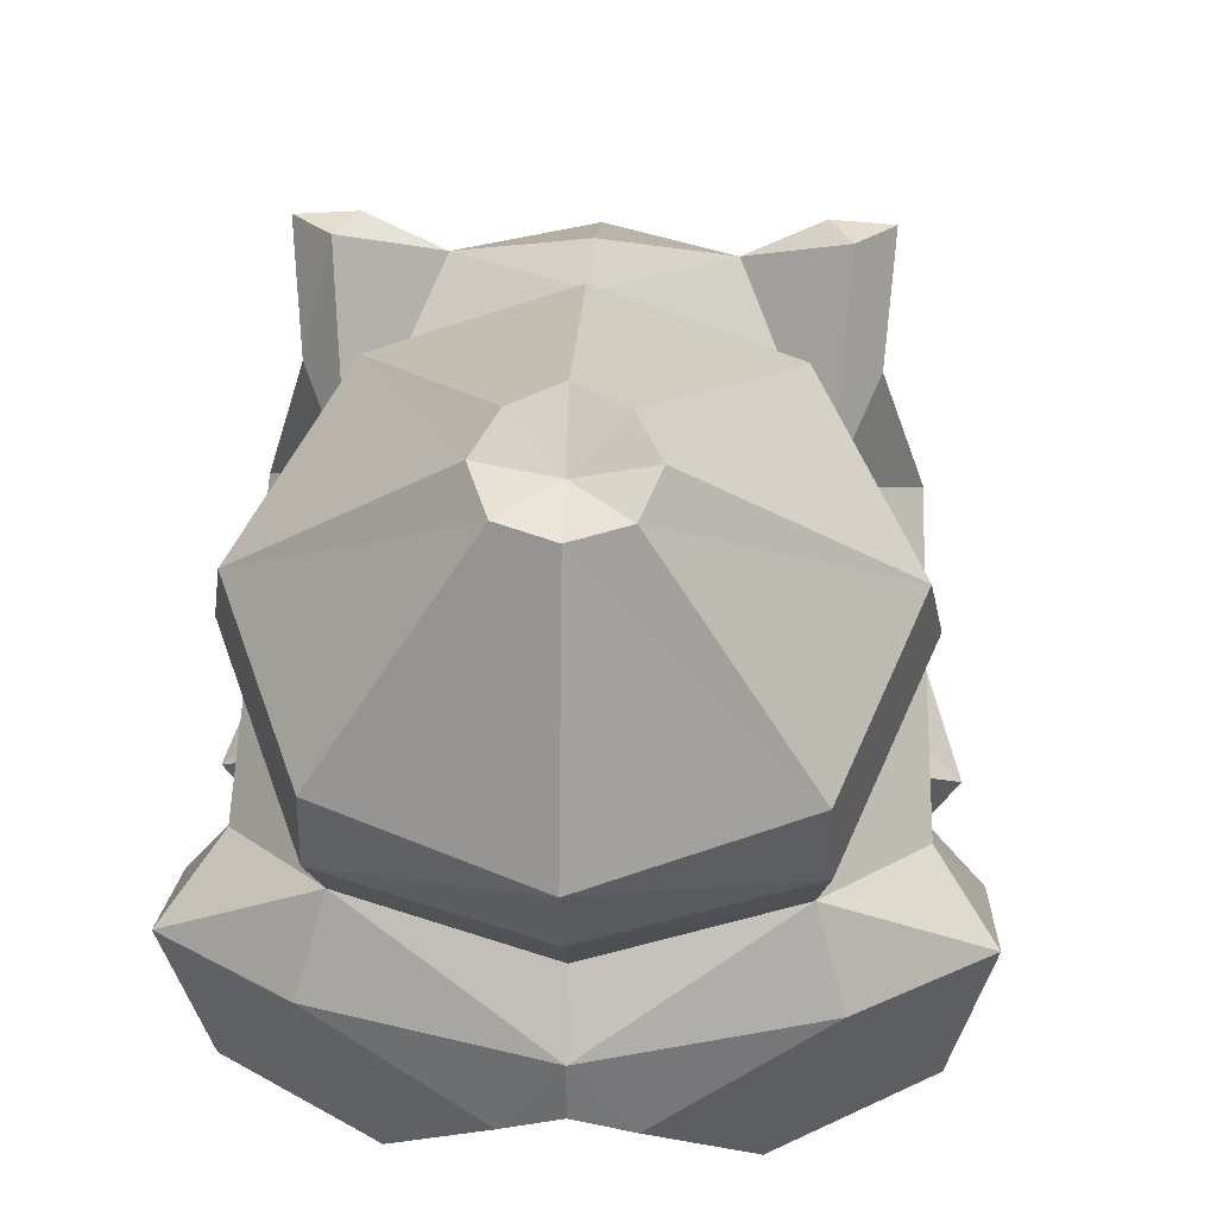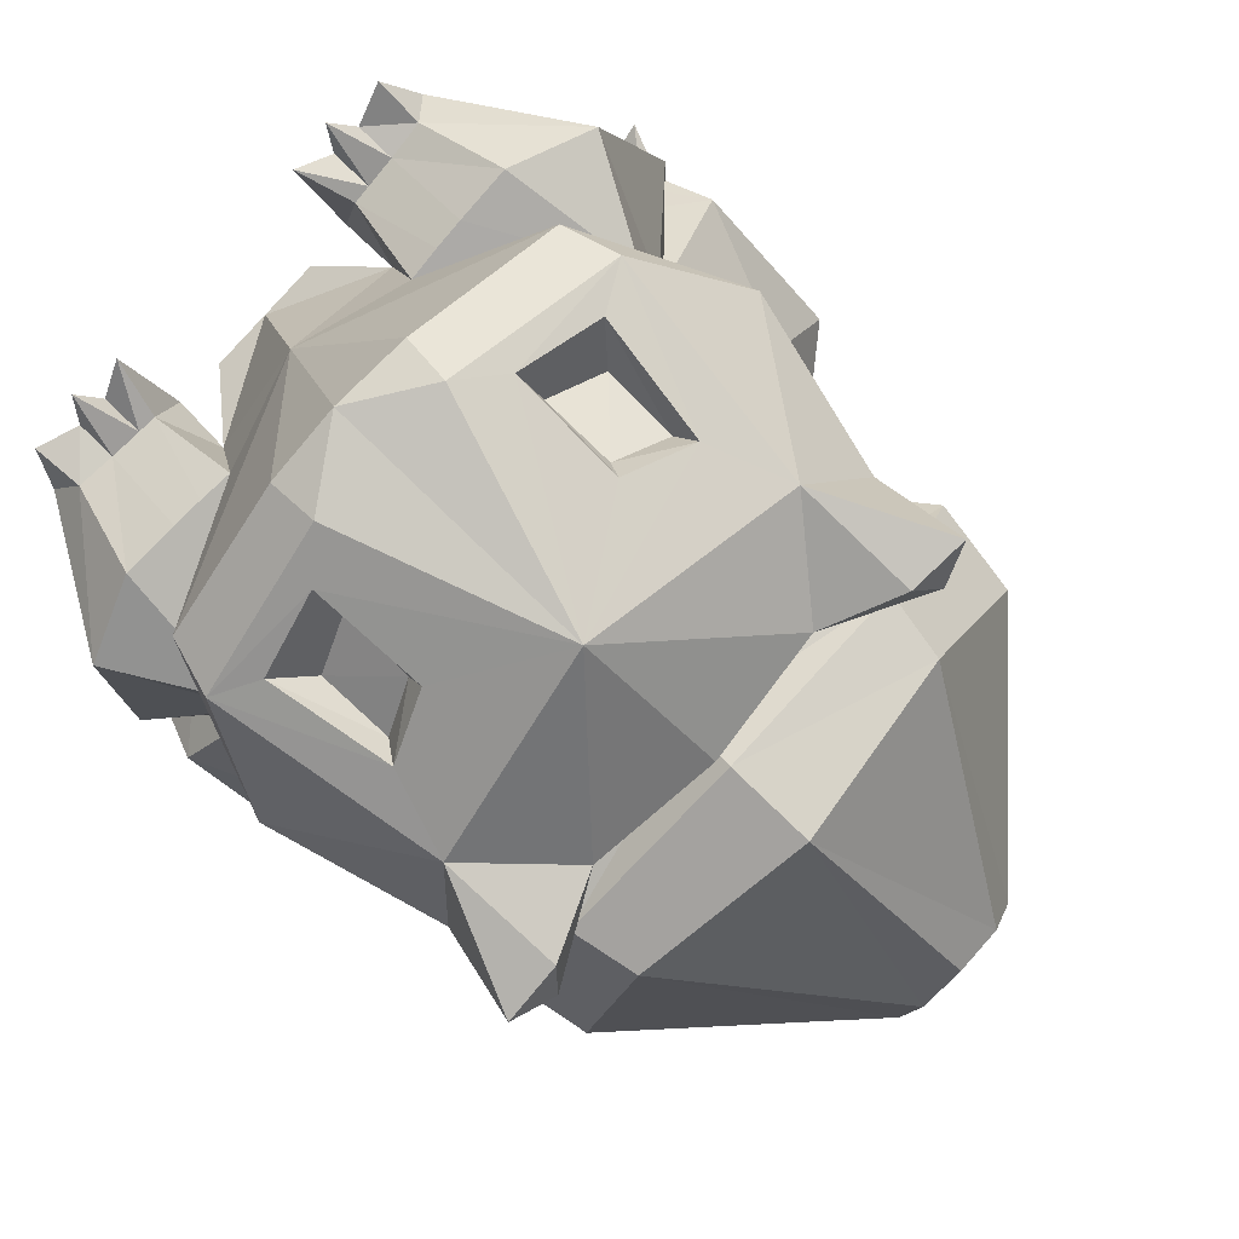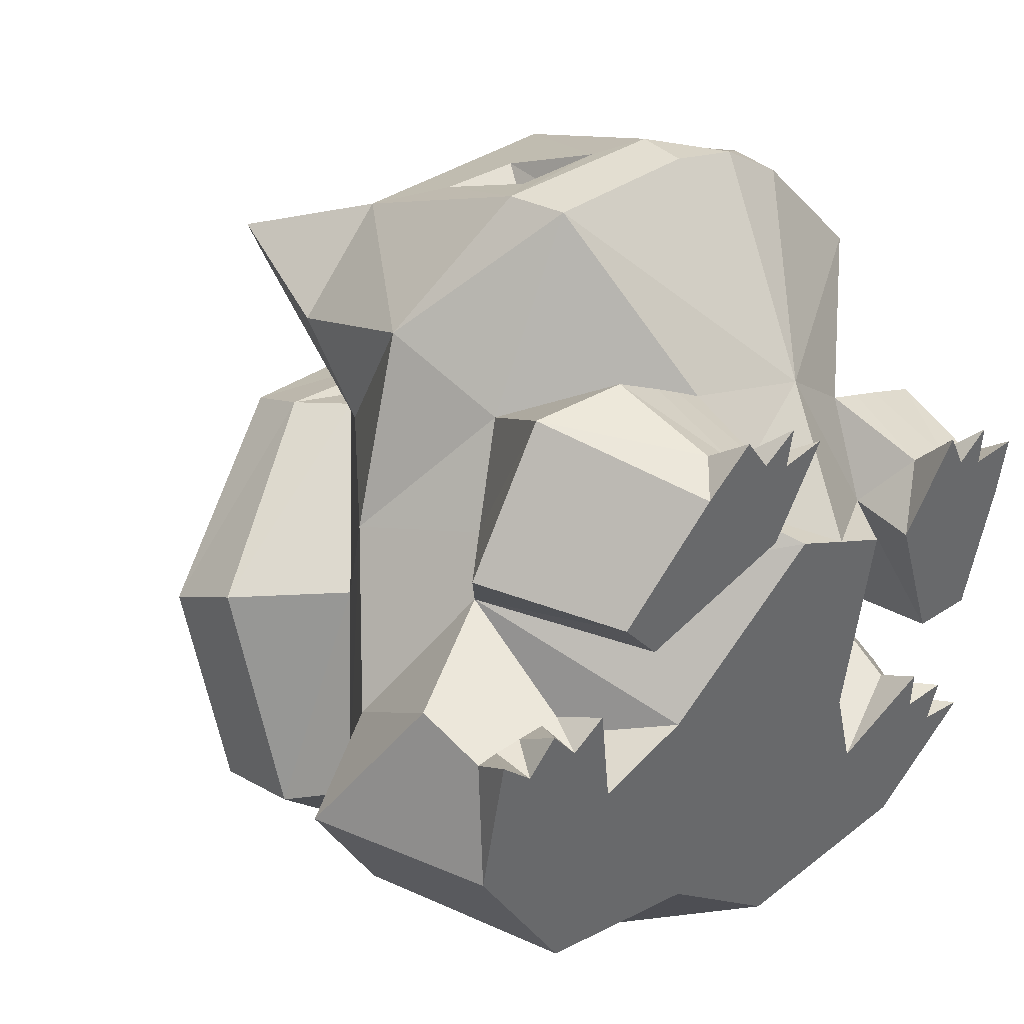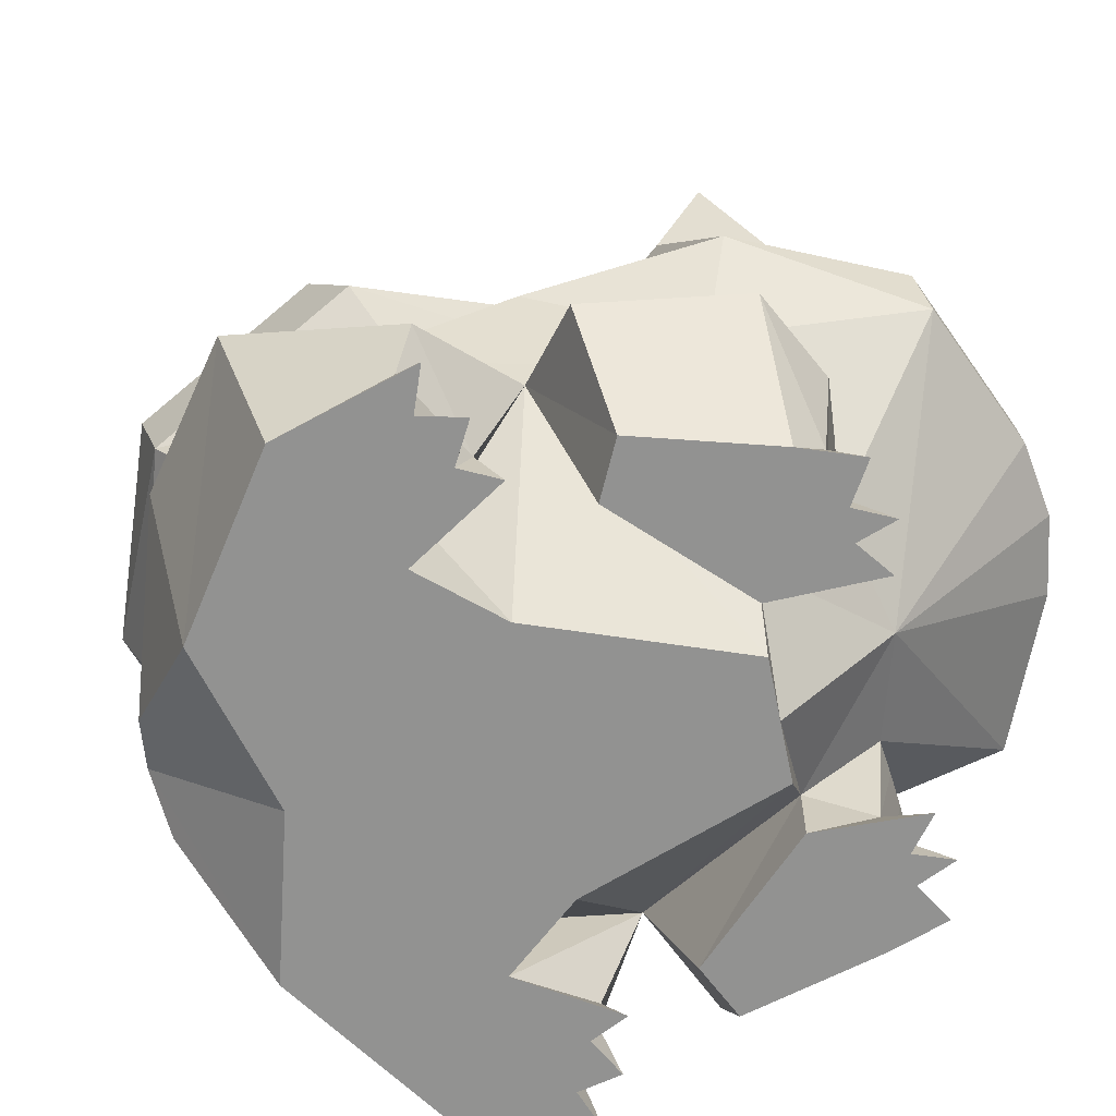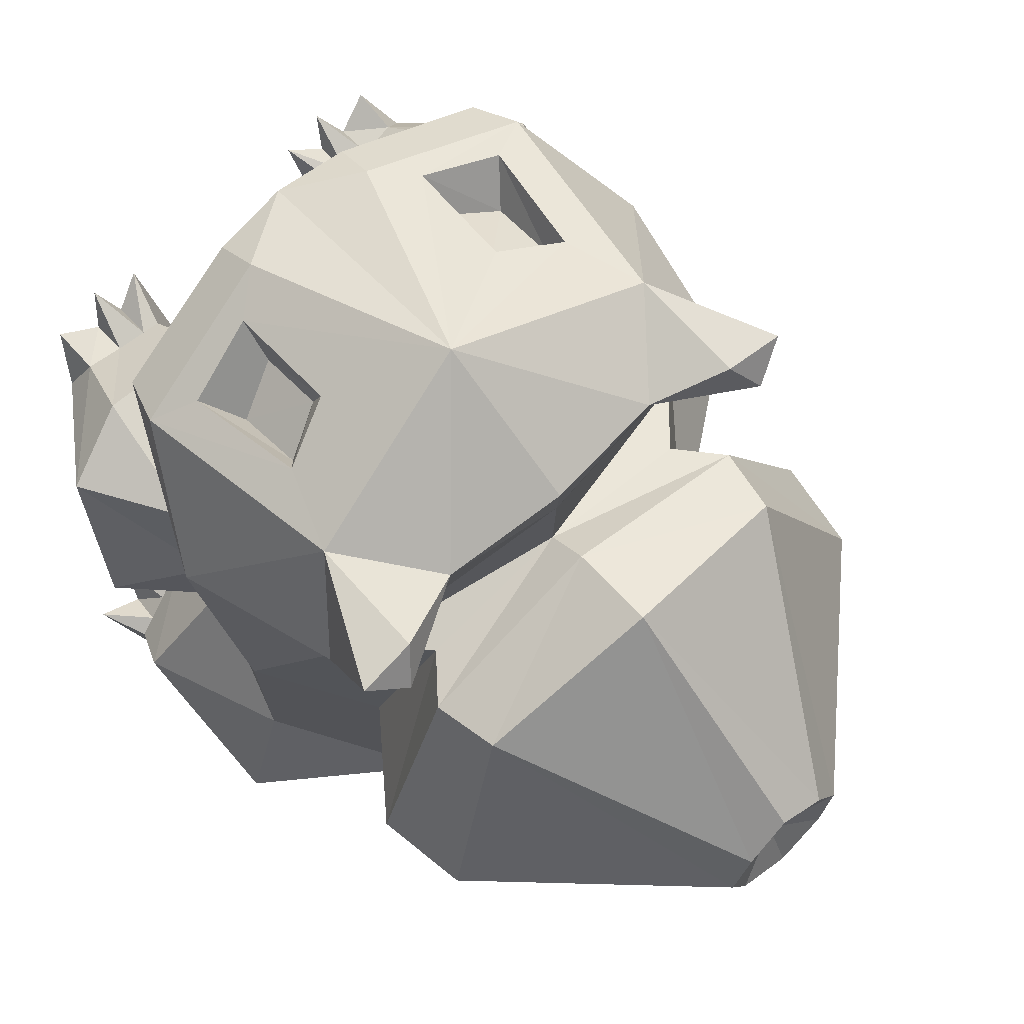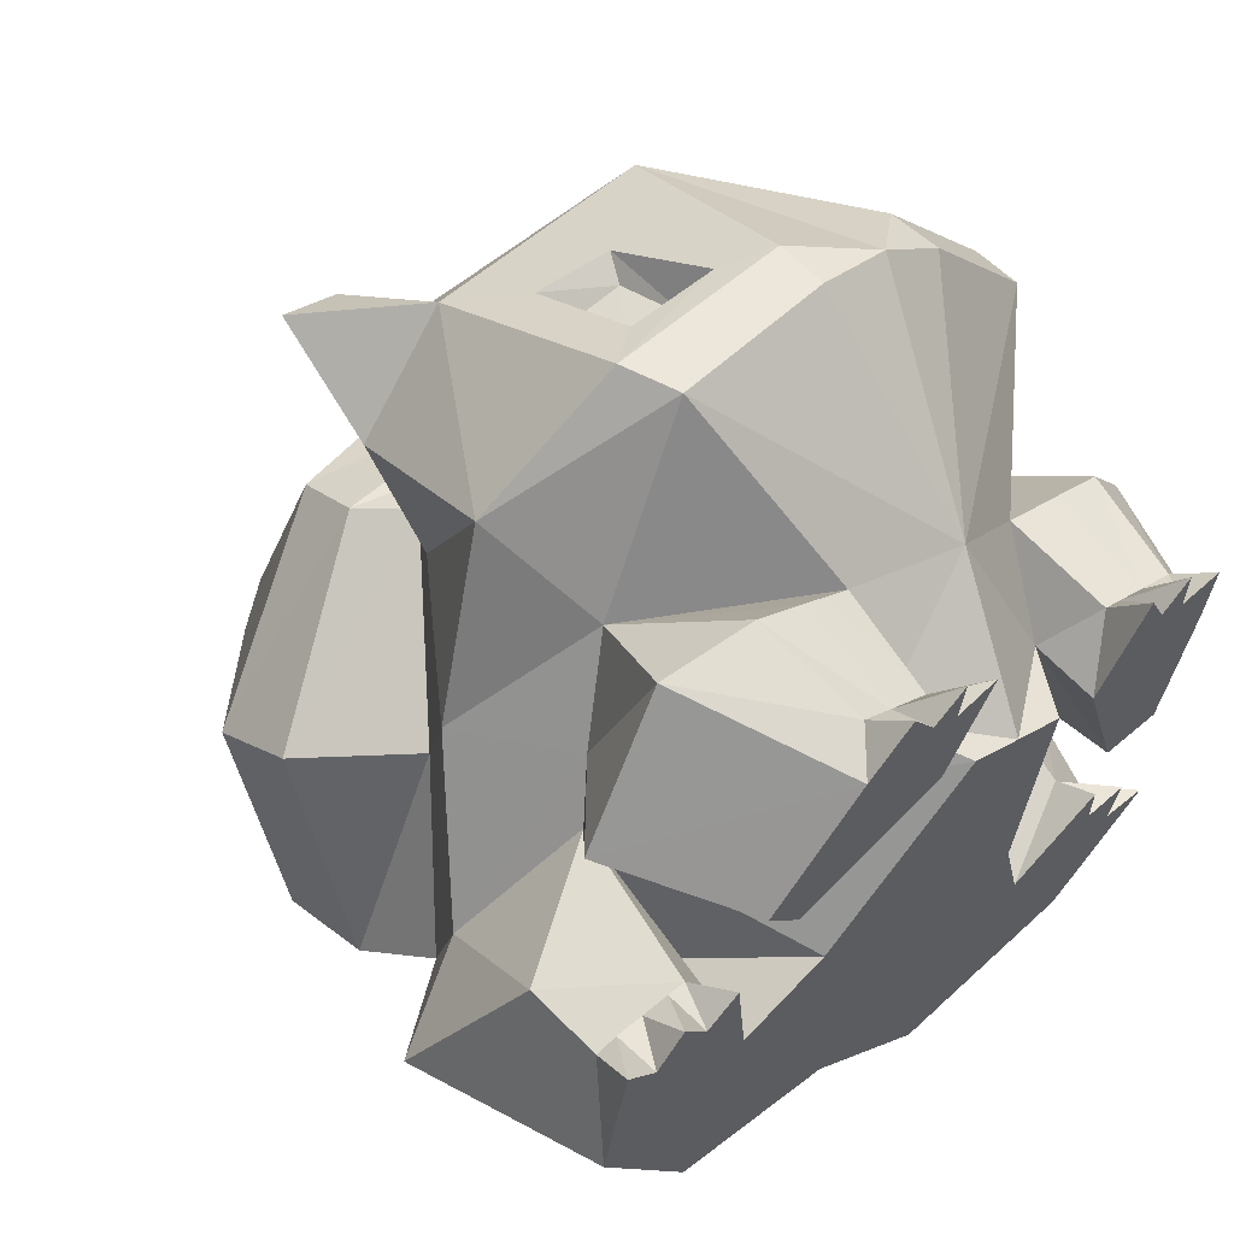
<metadata>
{"format":"obj","ext":"obj","renderer":"f3d","projection":"perspective","resolution":1024,"background":"white","views":[{"elev":35.5,"azim":-150.3,"up":"+Y"},{"elev":53.1,"azim":140.7,"up":"+Z"},{"elev":41.0,"azim":-40.1,"up":"+Z"},{"elev":-66.3,"azim":-50.9,"up":"+Y"},{"elev":28.8,"azim":147.2,"up":"+Z"},{"elev":58.6,"azim":-41.9,"up":"+Z"}]}
</metadata>
<code>
g default
v 2.376 -0 11.2
v 3.507 -0 9.381
v 2.366 -0 6.67
v 0.2304 -0 9.214
v 5.06 -0 10.56
v 4.81 -0 8.674
v 6.823 -0 9.026
v 4.56 -0 4.41
v -4.269 -0 4.429
v -2.551 -0 2.16
v -5.545 8.636 0.9219
v -7.733 6.07 5.033
v -3.116 7.315 10.78
v -4.143 9.987 3.217
v -1.537 11.96 7.289
v 1.715 1.722 9.799
v 3.198 1.77 8.77
v 4.439 1.793 7.967
v 5.168 1.806 7.494
v 1.262 6.863 10.83
v 3.537 6.832 9.415
v 4.201 6.827 8.982
v 4.751 6.823 8.623
v 6.078 6.845 7.723
v 4.549 3.212 4.45
v -6.964 15.24 1.639
v -3.015 17.38 9.616
v -2.303 21.68 1.696
v -2.445 24.98 5.867
v 11.39 5.821 6.488
v -10.53 10.79 -4.71
v -6.029 17.59 -4.715
v -0.5232 24.43 -0.04209
v -9.452 13.8 -13.37
v 6.751 25.1 -2.42
v 8.57 28.11 1.074
v -14.83 8.897 -7.307
v -11.38 9.352 -14.19
v -3.042 8.717 -21.23
v -2.055 11.98 -19.34
v -11.09 17.15 -15.52
v -10.46 21.66 -5.296
v -3.726 16.05 -22.55
v -2.569 26.4 -0.1017
v 6.882 27.71 -2.169
v -11.46 21.45 -16.73
v -10.91 25.53 -7.718
v -4.496 19.82 -24.02
v -2.641 29.36 -1.566
v 6.032 31.54 -3.801
v -4.555 32.5 -18.66
v -4.441 33.65 -16.49
v -2.684 32.17 -20.54
v -2.585 34.71 -15.44
v -0.06714 35.19 -15.52
v -1.23 32.72 -17.75
v -11.18 5.299 -0.04091
v -6.419 1.954 -0.8117
v -7.249 1.982 -0.8385
v -8.508 2.02 -0.8808
v -9.768 2.057 -0.9231
v -10.8 2.025 -0.9748
v -8.253 -0 0.6452
v -9.617 -0 -0.9408
v -5.497 -0 0.05695
v -7.074 -0 -1.092
v -11.06 -0 0.6438
v -12.26 -0 -5.917
v -5.016 -0 -5.121
v -5.37 4.941 -5.096
v -7.963 -0 -13.92
v -0.8233 -0 -3.485
v -0.1259 -0 -15.63
v 9.009 -0 1.917
v 11.29 -0 -13.61
v 5.769 -0 -21.07
v 10.22 -0 -9.236
v 6.525 -0 3.222
v 11.5 -0 0.6303
v 14.79 -0 -20
v 15.77 -0 -12.98
v 15.8 -0 -11.03
v 17.35 -0 -14.98
v 19.48 -0 -15.26
v 17.87 -0 -12.95
v -3.075 5.999 -21.29
v -5.307 4.784 -19.53
v 3.96 13.78 14.97
v 11.44 14.28 14.41
v 3.109 16.39 14.86
v 11.54 16.72 14.25
v 7.602 21.24 10.88
v 8.048 17.94 11.76
v 5.126 18.05 11.35
v 4.795 21.41 10.43
v 12.88 26.19 9.361
v 2.372 25.85 9.903
v 4.058 28.84 5.377
v 9.37 29.57 2.611
v -0.9089 30.6 5.749
v 8.138 22.37 11.5
v 4.704 22.85 11.38
v 5.018 17.75 14.02
v 9.187 17.74 13.87
v 14.92 14.44 13.27
v -1.757 30.6 8.043
v 0.9119 30.6 7.079
v 20.42 -0 1.808
v 20.02 -0 -1.089
v 16.71 -0 -0.799
v 18.28 -0 1.691
v 18.68 -0 -7.519
v 15.84 -0 -7.413
v 13.6 -0 -0.2977
v 16.09 -0 4.204
v 18.35 -0 3.638
v 16.95 -0 2.353
v 21.16 6.07 -10.01
v 16.54 8.636 -10.58
v 23.22 7.315 -2.933
v 19.46 11.96 -3.641
v 17.62 9.987 -8.111
v 19.65 1.722 0.4629
v 17.96 1.77 1.088
v 16.59 1.793 1.643
v 15.78 1.806 1.97
v 18.29 6.832 1.735
v 20.75 6.863 0.6825
v 17.55 6.827 2.031
v 16.94 6.823 2.276
v 15.45 6.845 2.846
v 13.64 3.212 -0.2832
v 22.21 17.38 -3.516
v 17.94 15.24 -11.33
v 18.81 24.98 -5.2
v 15.32 21.68 -7.476
v 14.79 10.79 -17.89
v 12.87 24.43 -7.015
v 12.2 17.59 -14.21
v 7.076 13.8 -21.97
v 7.507 9.352 -24.02
v 15.12 8.897 -22.9
v 14.27 21.66 -18.17
v 6.253 17.15 -24.55
v 14 26.4 -8.725
v 12.54 25.53 -19.92
v 5.474 21.45 -25.54
v 12.84 29.36 -9.624
v 1.647 33.65 -19.65
v -0.06655 32.5 -20.99
v 1.444 34.71 -17.53
v 18.99 5.299 -15.75
v 18 2.025 -15.97
v 17.45 2.057 -15.09
v 16.76 2.02 -14.04
v 16.08 1.982 -12.98
v 15.62 1.954 -12.29
v 11.51 4.941 -13.88
v -0.3525 4.784 -22.11
v 17.85 14.28 11.08
v 22.59 13.78 5.265
v 17.66 16.72 11.07
v 23 16.39 4.509
v 17.16 21.24 5.907
v 18.4 21.41 3.35
v 18.96 18.05 4.146
v 17.62 17.94 6.775
v 14.68 28.84 -0.1546
v 19.36 25.85 1.061
v 17.84 30.6 -4.009
v 19.23 22.85 3.816
v 17.36 22.37 6.7
v 18.7 17.74 8.918
v 21.21 17.75 5.589
v 20.2 30.6 -3.388
v 17.88 30.6 -1.755
g bulbasaur_starter_1gen_flowalistik:STL_BINARY_
f 1 3 2
f 3 1 4
f 2 3 5
f 5 3 6
f 3 7 6
f 3 8 7
f 9 3 4
f 9 10 3
f 10 8 3
f 9 11 10
f 11 9 12
f 4 12 9
f 12 4 13
f 13 14 12
f 14 13 15
f 1 16 4
f 2 16 1
f 16 2 17
f 5 17 2
f 17 5 18
f 6 18 5
f 7 18 6
f 18 7 19
f 17 20 16
f 20 17 21
f 18 21 17
f 21 18 22
f 18 23 22
f 19 23 18
f 23 19 24
f 21 15 20
f 22 15 21
f 23 15 22
f 24 15 23
f 13 16 20
f 16 13 4
f 20 15 13
f 8 19 7
f 19 8 25
f 10 25 8
f 25 10 11
f 19 25 24
f 12 14 11
f 15 26 14
f 26 15 27
f 27 28 26
f 28 27 29
f 25 30 24
f 14 31 11
f 31 14 26
f 28 32 26
f 32 28 33
f 26 34 31
f 34 26 32
f 28 35 33
f 35 28 36
f 34 37 31
f 37 34 38
f 34 39 38
f 39 34 40
f 32 41 34
f 41 32 42
f 34 43 40
f 43 34 41
f 33 42 32
f 42 33 44
f 35 44 33
f 44 35 45
f 42 46 41
f 46 42 47
f 41 48 43
f 48 41 46
f 44 47 42
f 47 44 49
f 45 49 44
f 49 45 50
f 47 51 46
f 51 47 52
f 46 53 48
f 53 46 51
f 49 52 47
f 52 49 54
f 50 54 49
f 54 50 55
f 52 56 51
f 51 56 53
f 54 56 52
f 55 56 54
f 31 57 11
f 57 31 37
f 57 58 11
f 57 59 58
f 57 60 59
f 57 61 60
f 57 62 61
f 60 64 63
f 64 60 61
f 58 66 65
f 66 58 59
f 59 63 66
f 63 59 60
f 67 61 62
f 61 67 64
f 62 68 67
f 62 37 68
f 37 62 57
f 65 69 58
f 69 11 58
f 11 69 70
f 69 68 71
f 66 69 65
f 69 66 68
f 69 73 72
f 73 69 71
f 66 64 68
f 67 68 64
f 64 66 63
f 74 72 73
f 75 73 76
f 73 75 77
f 77 74 73
f 72 74 78
f 74 77 79
f 75 76 80
f 81 75 80
f 75 81 82
f 83 81 80
f 84 83 80
f 81 83 85
f 25 74 30
f 74 25 78
f 11 78 25
f 78 11 72
f 71 86 73
f 86 71 87
f 39 87 38
f 87 39 86
f 72 70 69
f 70 72 11
f 37 71 68
f 71 37 38
f 38 87 71
f 30 88 24
f 88 30 89
f 89 90 88
f 90 89 91
f 92 94 93
f 94 92 95
f 96 98 97
f 98 96 99
f 36 98 99
f 98 36 28
f 97 27 90
f 27 97 29
f 28 100 98
f 100 28 29
f 27 88 90
f 88 27 15
f 96 102 101
f 102 96 97
f 90 104 103
f 104 90 91
f 96 104 91
f 104 96 101
f 90 102 97
f 102 90 103
f 102 92 101
f 92 102 95
f 101 93 104
f 93 101 92
f 104 94 103
f 94 104 93
f 103 95 102
f 95 103 94
f 91 105 96
f 89 30 105
f 89 105 91
f 100 29 106
f 106 29 97
f 15 24 88
f 98 107 97
f 107 98 100
f 106 97 107
f 107 100 106
f 108 110 109
f 110 108 111
f 112 109 110
f 112 110 113
f 113 110 114
f 110 115 114
f 111 116 110
f 116 117 110
f 110 117 115
f 112 119 118
f 119 112 113
f 109 118 120
f 118 109 112
f 120 122 121
f 122 120 118
f 108 109 123
f 111 123 124
f 123 111 108
f 116 124 125
f 124 116 111
f 117 116 125
f 115 125 126
f 125 115 117
f 124 128 127
f 128 124 123
f 125 127 129
f 127 125 124
f 125 129 130
f 130 126 125
f 126 130 131
f 127 128 121
f 129 127 121
f 130 129 121
f 131 130 121
f 120 123 109
f 123 120 128
f 128 120 121
f 114 126 132
f 126 114 115
f 113 132 119
f 132 113 114
f 126 131 132
f 118 119 122
f 121 134 133
f 134 121 122
f 133 136 135
f 136 133 134
f 132 131 30
f 122 137 134
f 137 122 119
f 136 139 138
f 139 136 134
f 134 140 139
f 140 134 137
f 136 35 36
f 35 136 138
f 140 142 141
f 142 140 137
f 140 39 40
f 39 140 141
f 139 144 143
f 144 139 140
f 140 43 144
f 43 140 40
f 138 143 145
f 143 138 139
f 35 145 45
f 145 35 138
f 143 147 146
f 147 143 144
f 144 48 147
f 48 144 43
f 145 146 148
f 146 145 143
f 45 148 50
f 148 45 145
f 146 150 149
f 150 146 147
f 147 53 150
f 53 147 48
f 148 149 151
f 149 148 146
f 50 151 55
f 151 50 148
f 149 150 56
f 150 53 56
f 151 149 56
f 55 151 56
f 137 152 142
f 152 137 119
f 152 154 153
f 152 155 154
f 152 156 155
f 152 157 156
f 152 119 157
f 155 83 154
f 83 155 85
f 157 81 156
f 81 157 82
f 156 85 155
f 85 156 81
f 84 154 83
f 154 84 153
f 153 84 80
f 153 142 152
f 142 153 80
f 82 157 75
f 75 119 158
f 119 75 157
f 132 74 79
f 74 132 30
f 119 79 77
f 79 119 132
f 76 86 159
f 86 76 73
f 39 159 86
f 159 39 141
f 77 158 119
f 158 77 75
f 142 76 141
f 76 142 80
f 141 76 159
f 30 161 160
f 161 30 131
f 160 163 162
f 163 160 161
f 164 166 165
f 166 164 167
f 96 168 99
f 168 96 169
f 36 168 136
f 168 36 99
f 169 133 135
f 133 169 163
f 136 170 135
f 170 136 168
f 133 161 121
f 161 133 163
f 96 171 169
f 171 96 172
f 163 173 162
f 173 163 174
f 96 173 172
f 173 96 162
f 163 171 174
f 171 163 169
f 171 164 165
f 164 171 172
f 172 167 164
f 167 172 173
f 173 166 167
f 166 173 174
f 174 165 166
f 165 174 171
f 162 96 105
f 160 105 30
f 160 162 105
f 170 175 135
f 175 169 135
f 121 161 131
f 168 176 170
f 176 168 169
f 175 176 169
f 176 175 170

</code>
